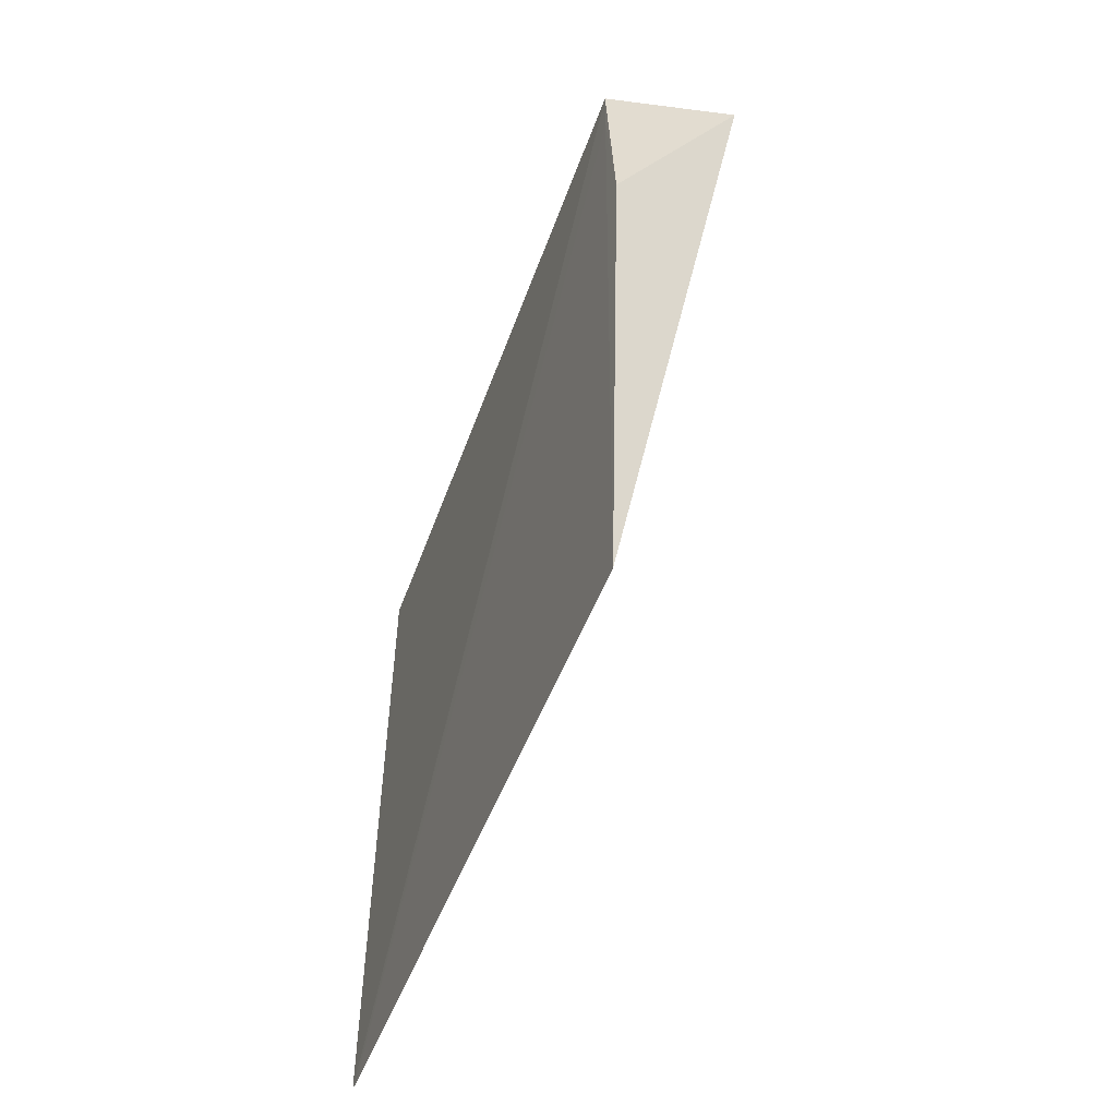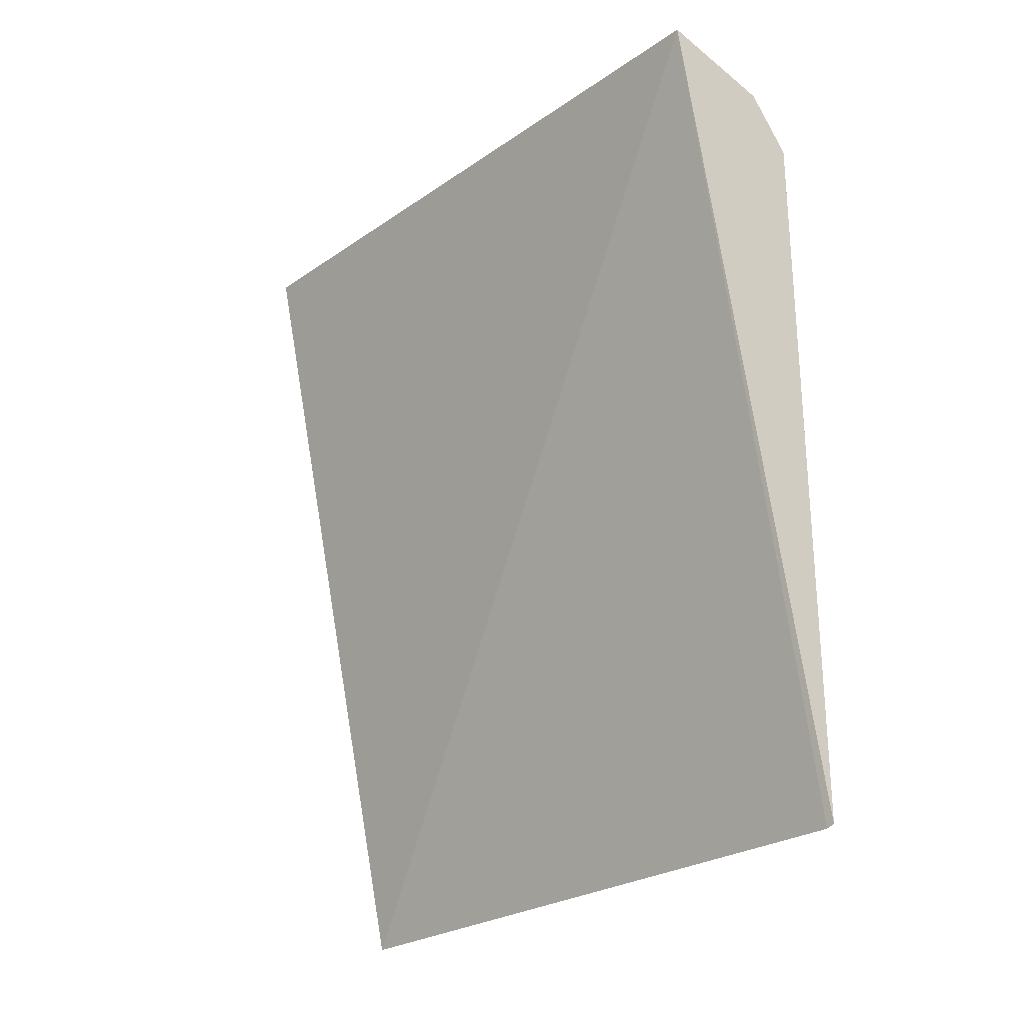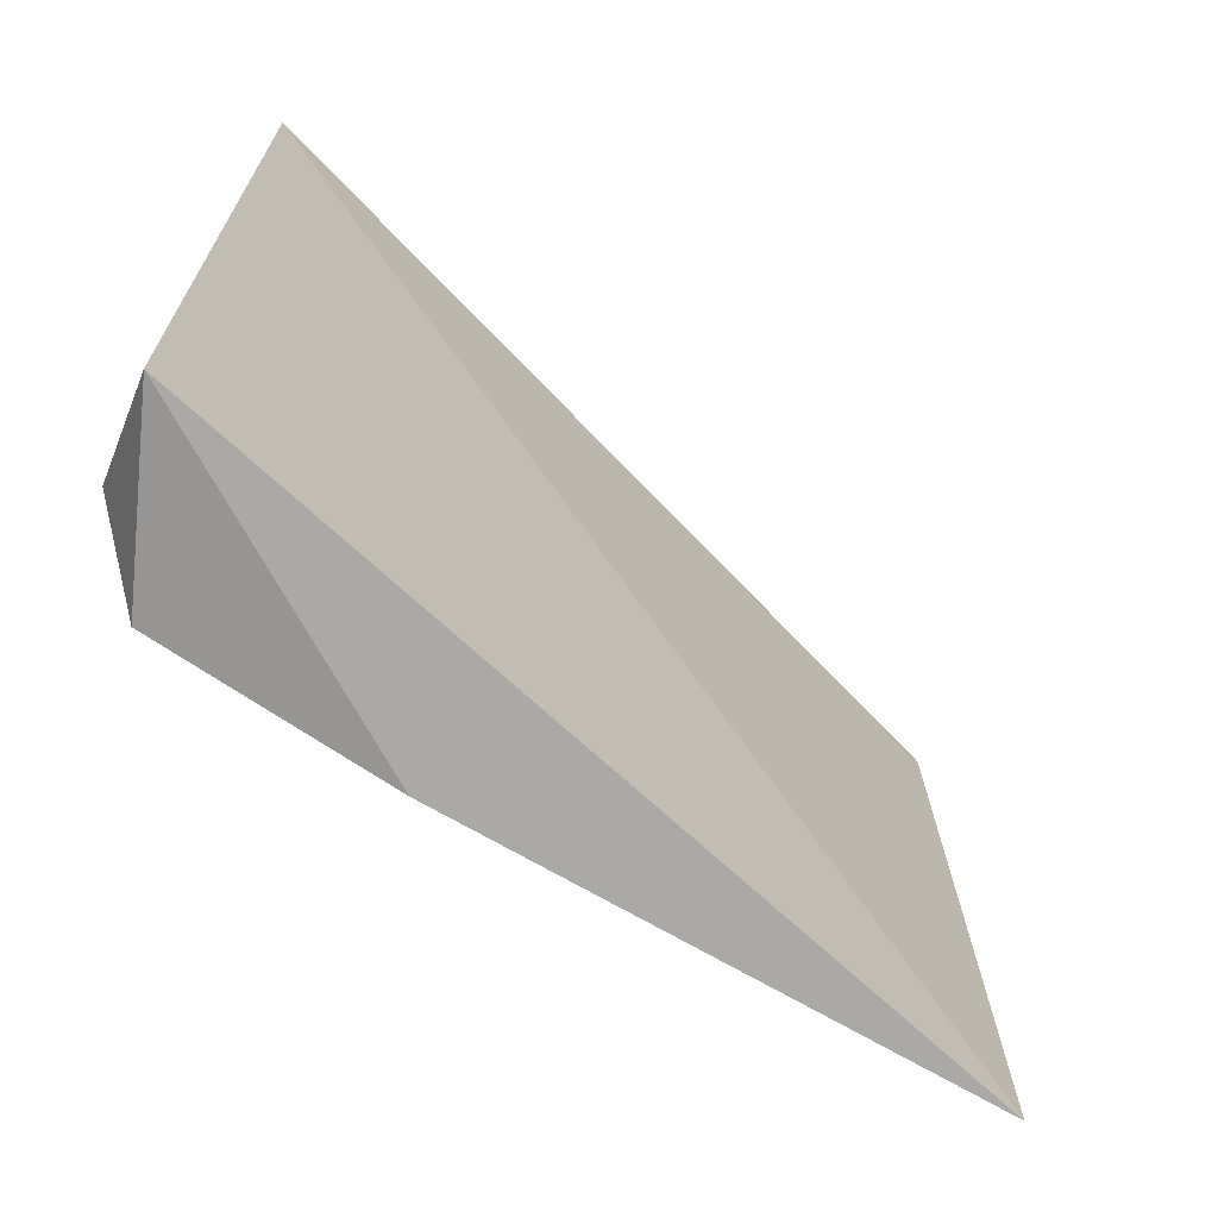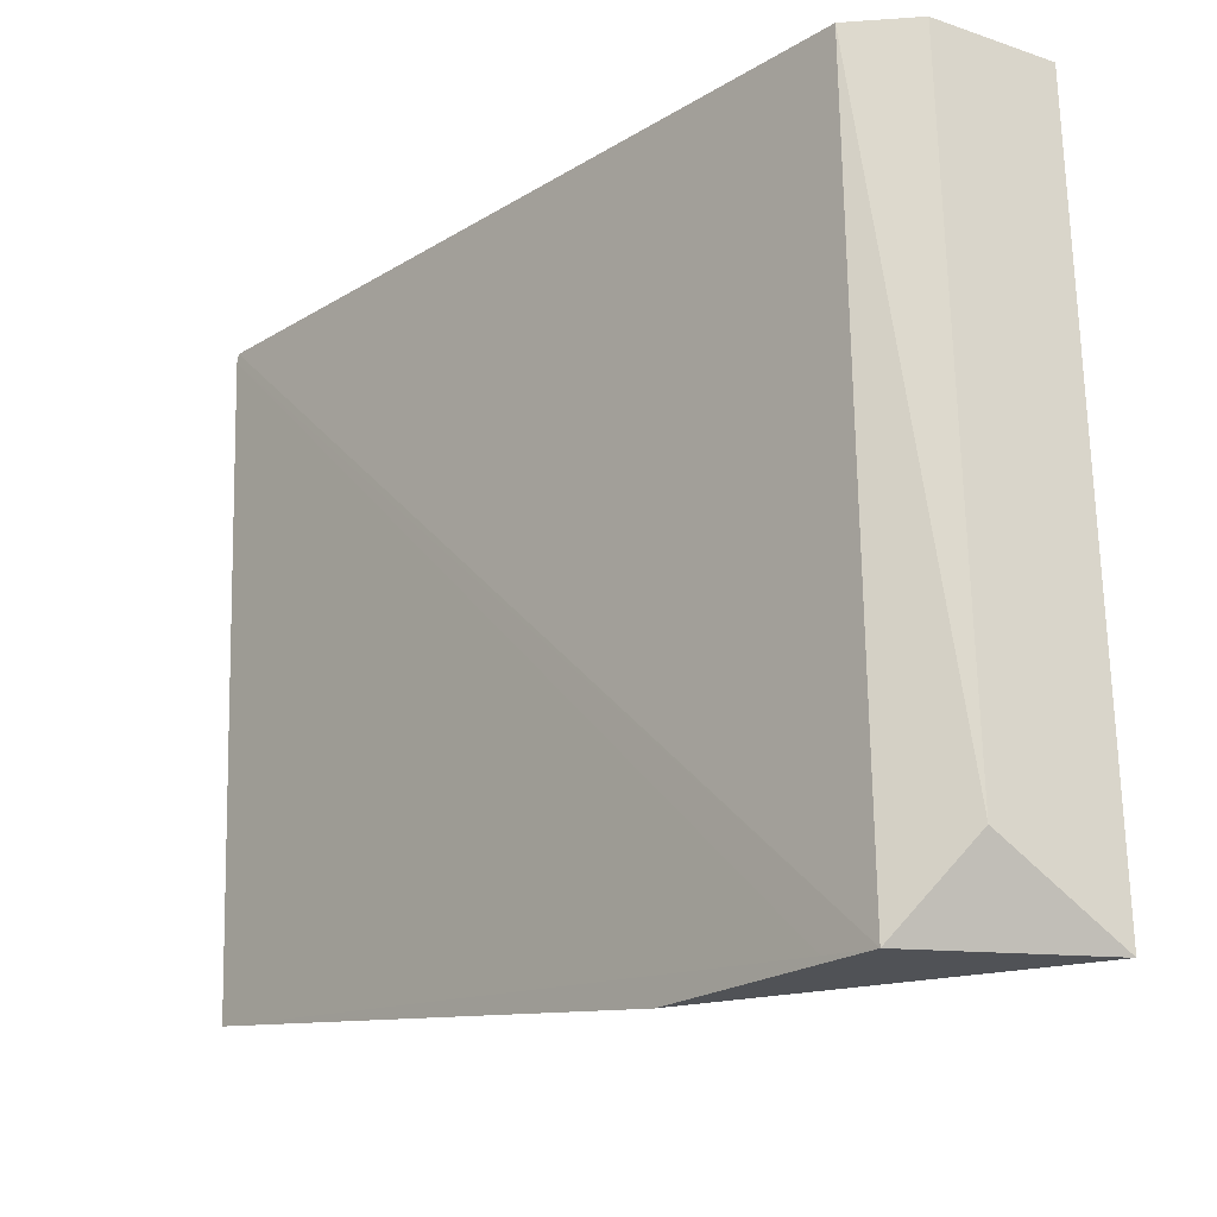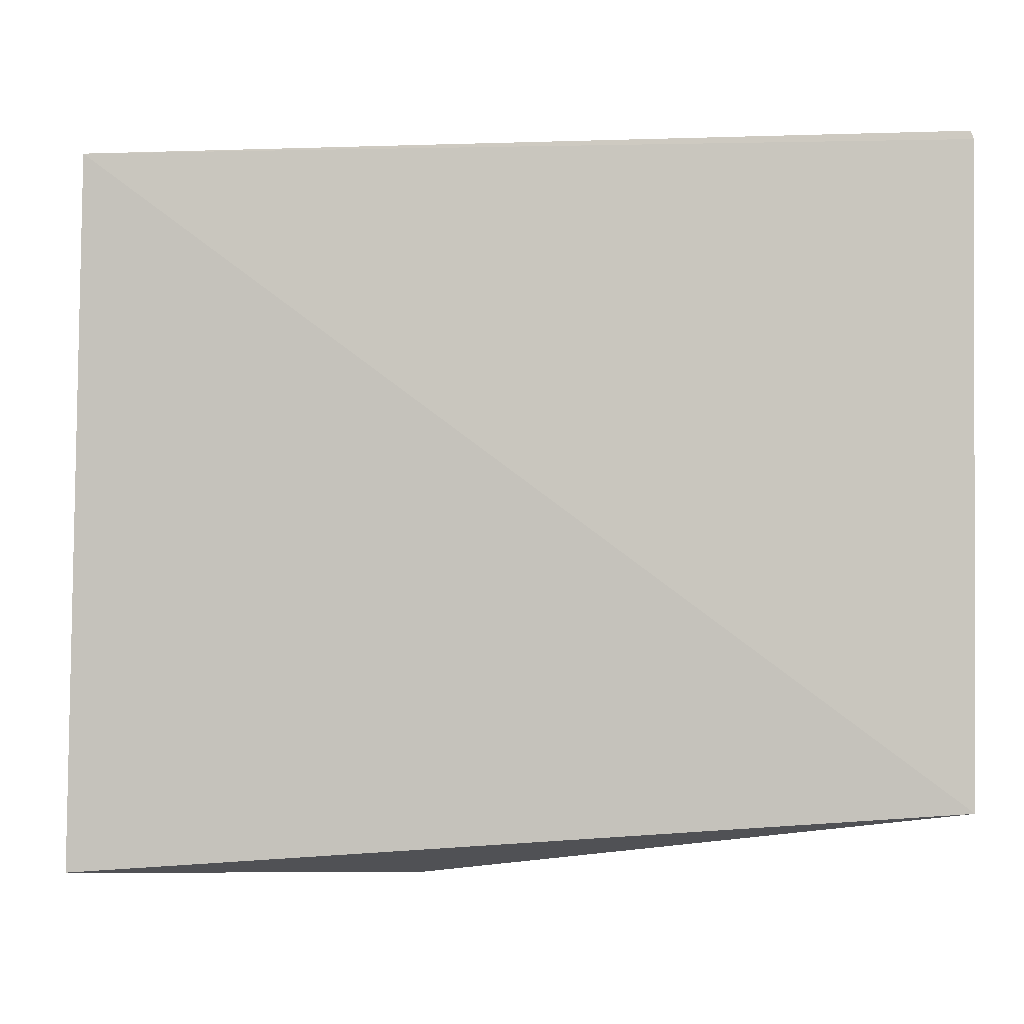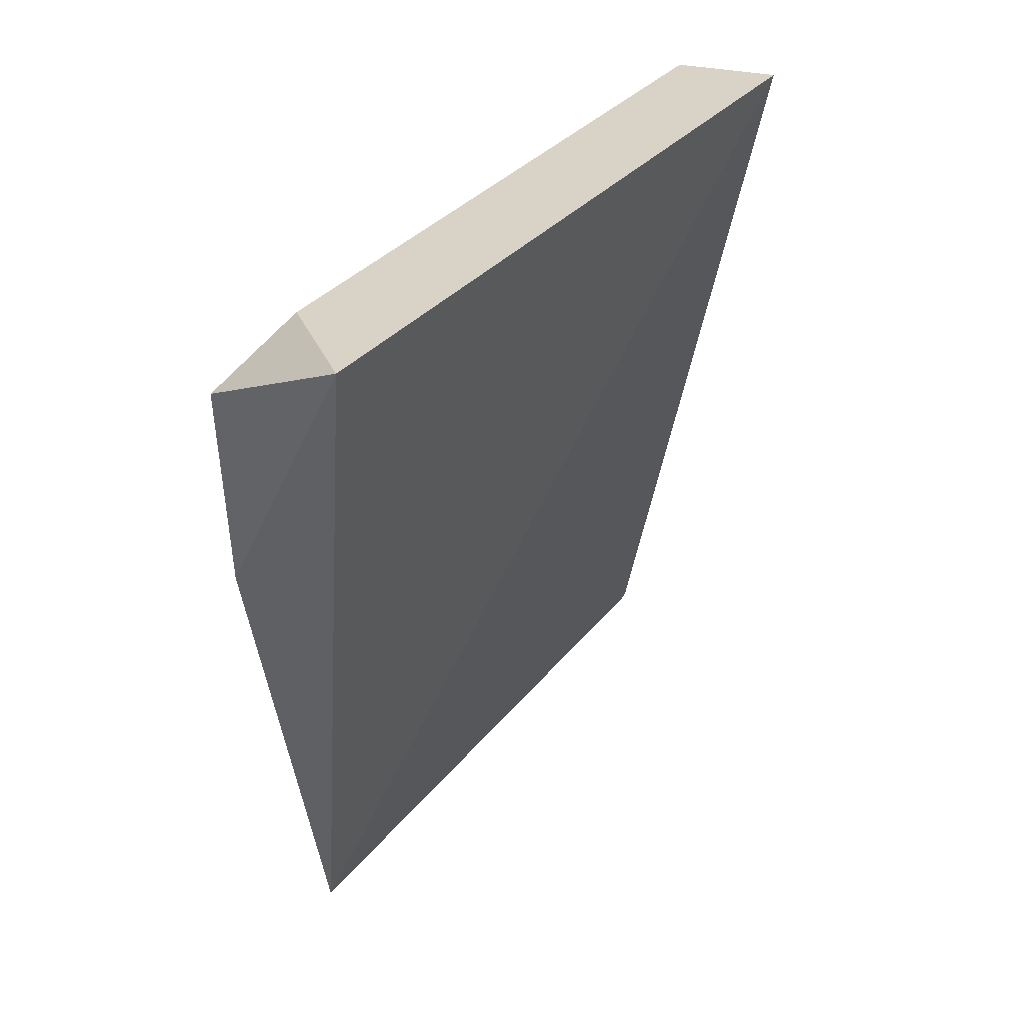
<metadata>
{"format":"obj","ext":"obj","renderer":"f3d","projection":"perspective","resolution":1024,"background":"white","views":[{"elev":-55.9,"azim":160.4,"up":"+Y"},{"elev":-26.5,"azim":-41.9,"up":"+Y"},{"elev":-66.3,"azim":-126.4,"up":"+Z"},{"elev":-21.1,"azim":136.9,"up":"+Z"},{"elev":-1.5,"azim":-72.8,"up":"+Z"},{"elev":40.2,"azim":-142.4,"up":"+Y"}]}
</metadata>
<code>
v 0.02835 0.01926 0.09208
v 0.02926 0.0002813 0.09217
v 0.02917 0.01808 0.07566
v 0.02554 0.02018 0.07574
v 0.02559 0.01985 0.09208
v 0.02873 0.000209 0.07737
v 0.02825 0.01956 0.07749
v 0.02937 0.01801 0.09209
v 0.02914 0.01683 0.07577
v 0.02925 0.0002175 0.09198
v 0.02902 0.01297 0.0756
f 5 1 4
f 6 5 4
f 7 3 4
f 7 4 1
f 8 2 3
f 8 7 1
f 8 3 7
f 8 5 2
f 8 1 5
f 10 2 5
f 10 5 6
f 10 6 9
f 10 9 3
f 10 3 2
f 11 9 6
f 11 6 4
f 11 4 3
f 11 3 9

</code>
